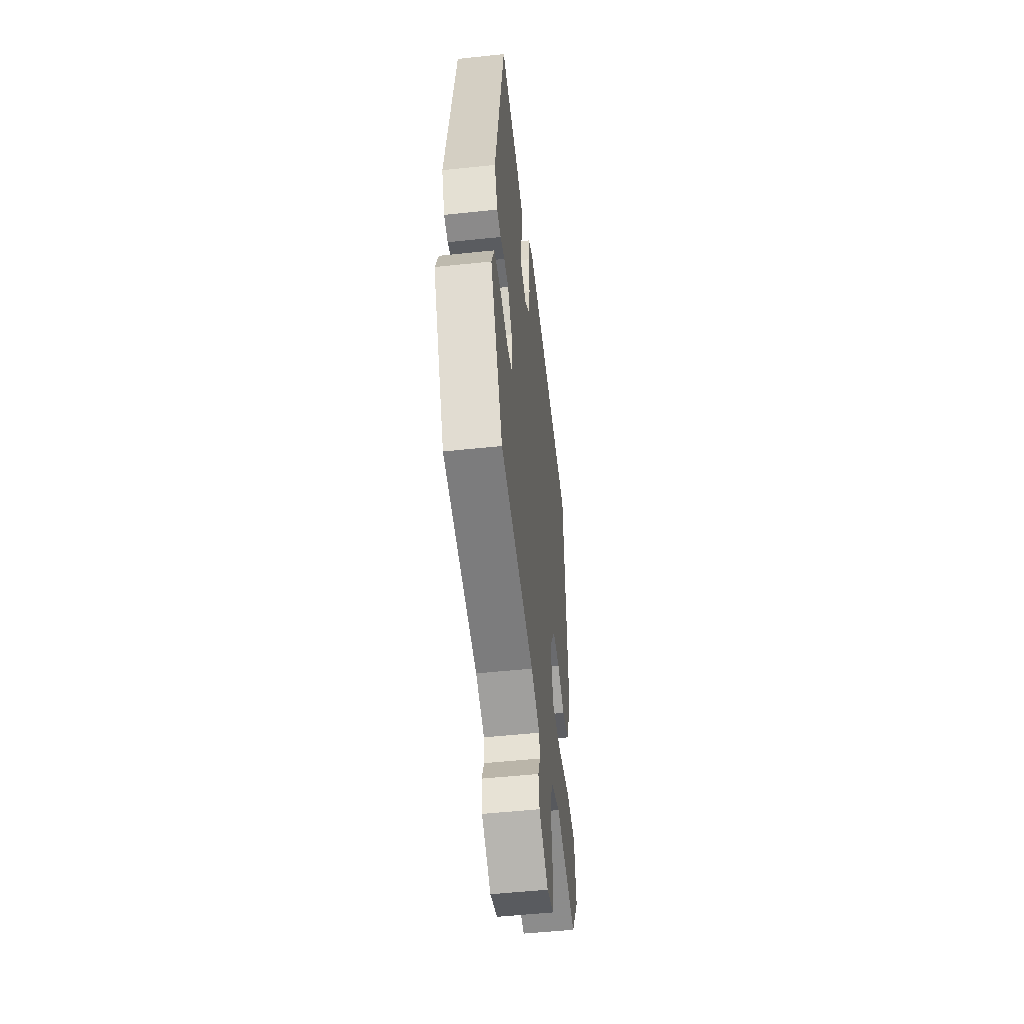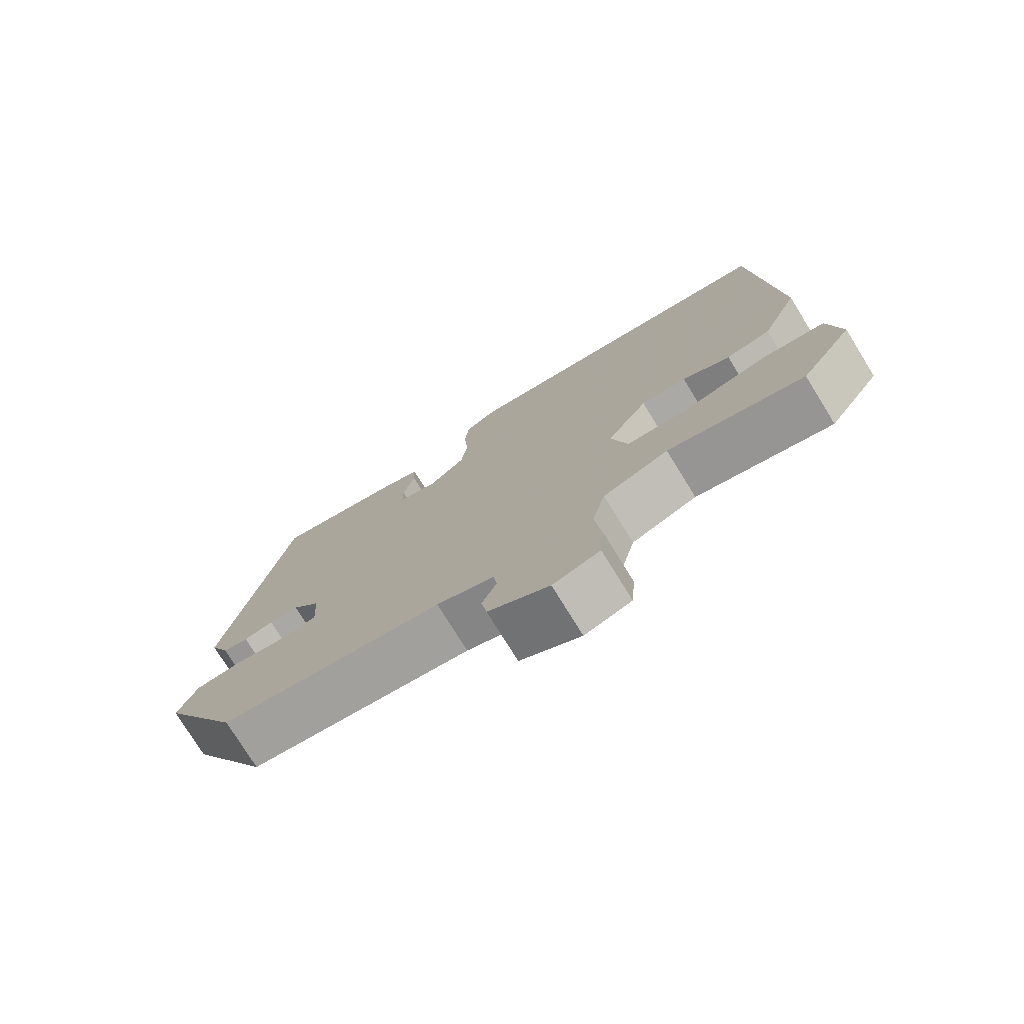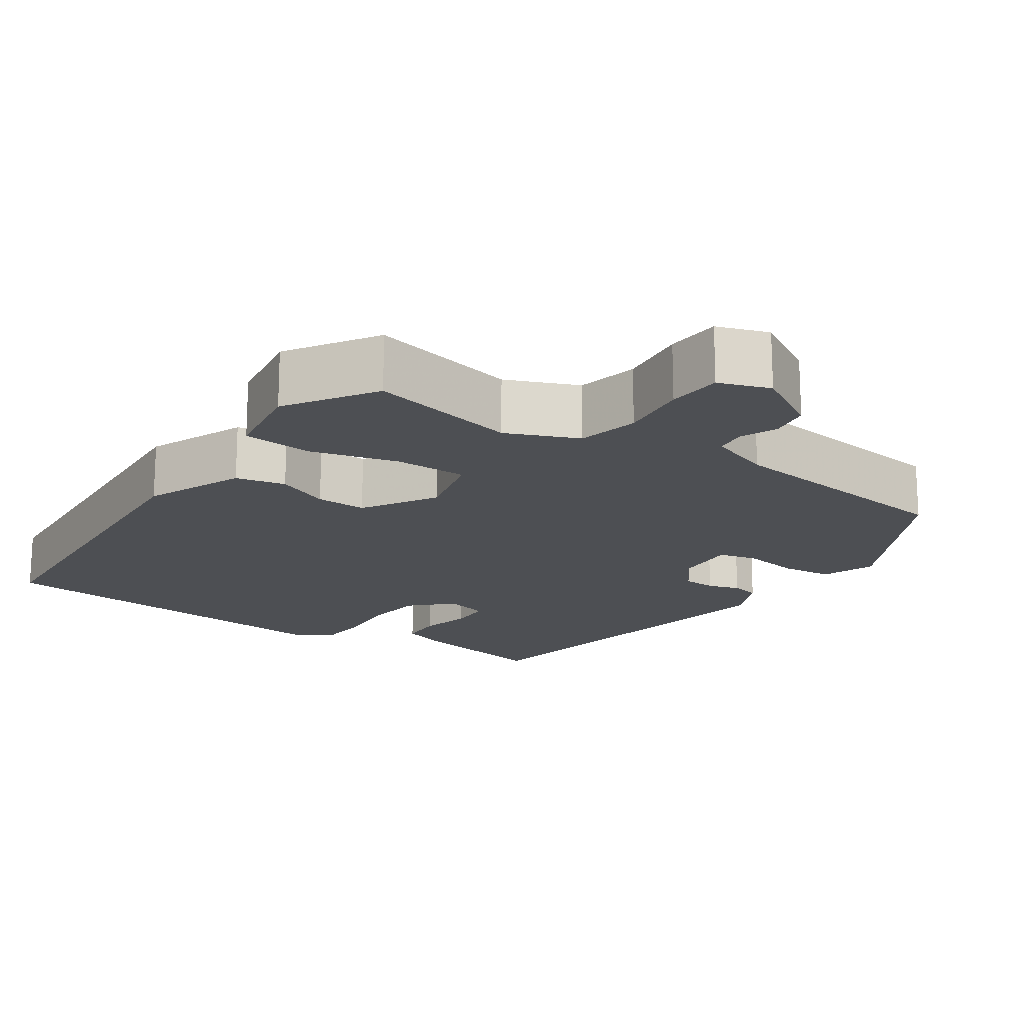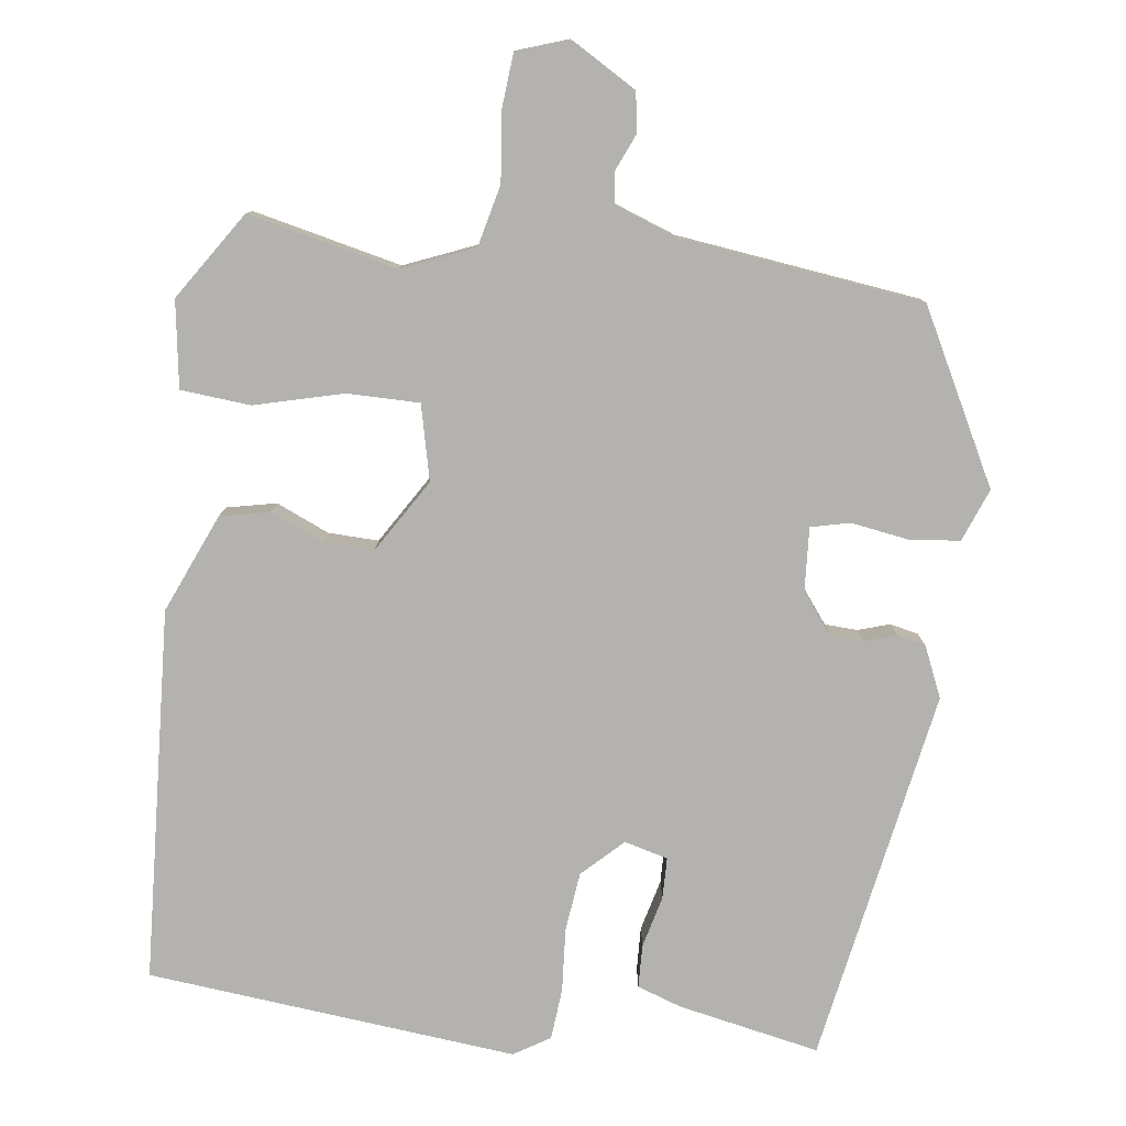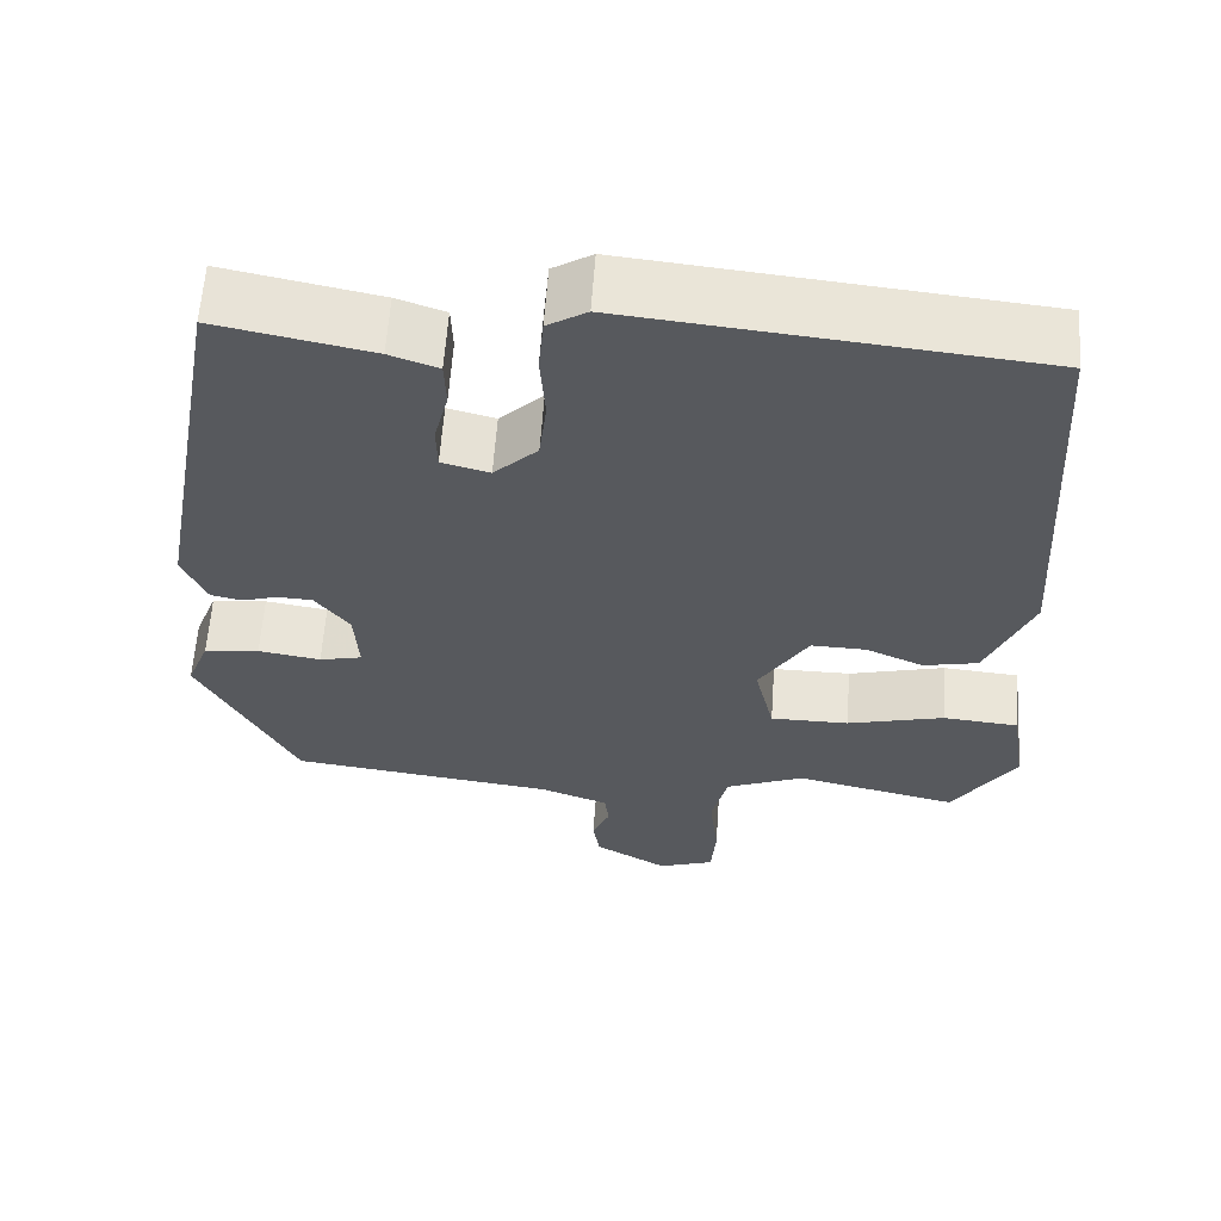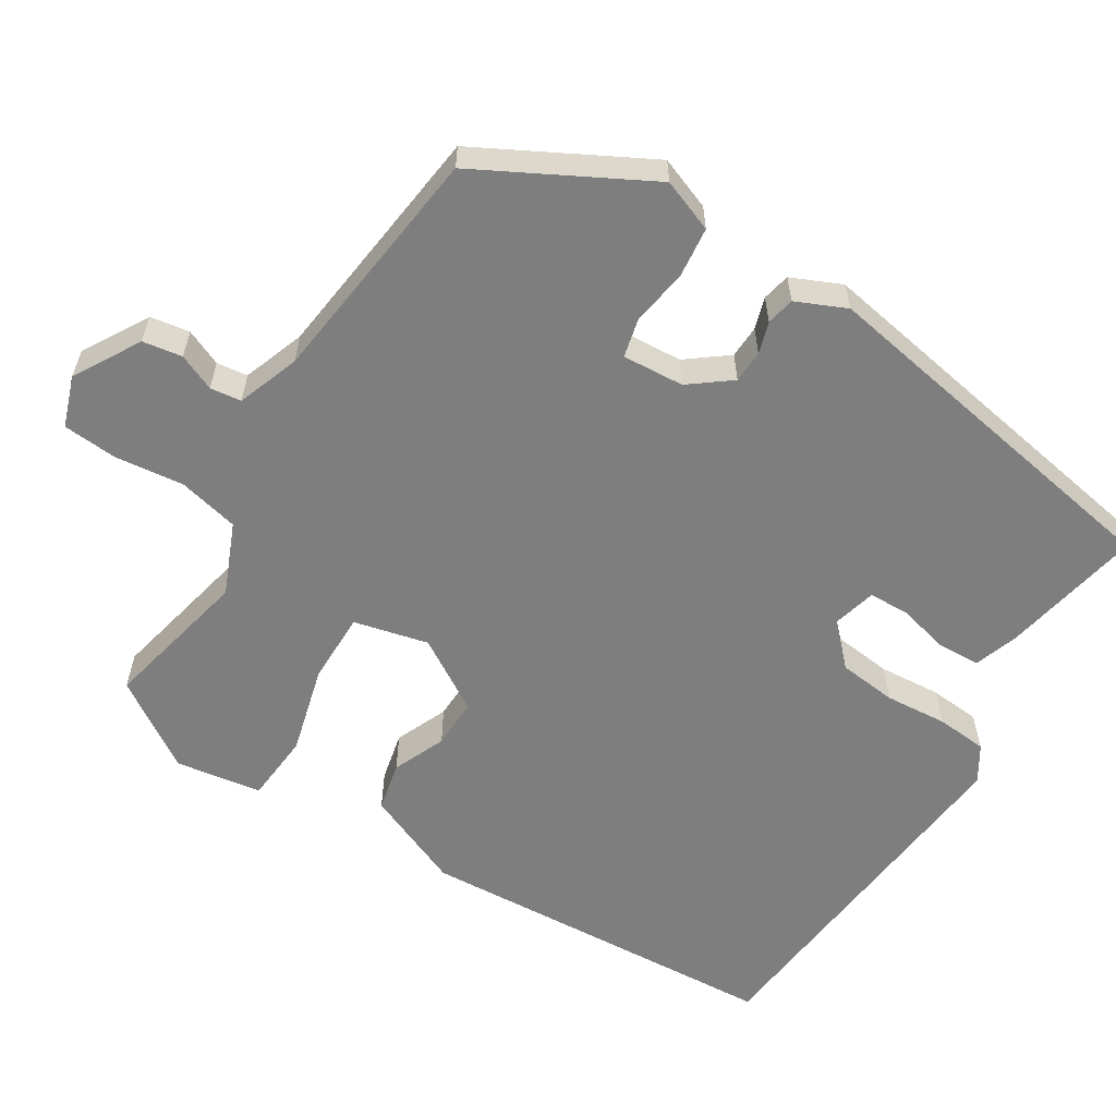
<metadata>
{"format":"obj","ext":"obj","renderer":"f3d","projection":"perspective","resolution":1024,"background":"white","views":[{"elev":-51.7,"azim":-83.4,"up":"+Z"},{"elev":-76.7,"azim":31.7,"up":"+Z"},{"elev":-17.7,"azim":146.0,"up":"+Y"},{"elev":-79.7,"azim":172.7,"up":"+Y"},{"elev":60.5,"azim":4.0,"up":"+Z"},{"elev":-59.4,"azim":-121.6,"up":"+Y"}]}
</metadata>
<code>
v -0.426 0.07 0.489
v -0.241 0.07 0.452
v -0.183 0.07 0.432
v -0.181 0.07 0.376
v -0.198 0.07 0.309
v -0.197 0.07 0.255
v -0.14 0.07 0.24
v -0.088 0.07 0.29
v -0.079 0.07 0.367
v -0.085 0.07 0.449
v -0.079 0.07 0.516
v -0.032 0.07 0.545
v 0.451 0.07 0.497
v 0.479 0.07 0.012
v 0.424 0.07 -0.117
v 0.359 0.07 -0.131
v 0.29 0.07 -0.101
v 0.224 0.07 -0.099
v 0.165 0.07 -0.194
v 0.188 0.07 -0.292
v 0.282 0.07 -0.292
v 0.398 0.07 -0.262
v 0.489 0.07 -0.27
v 0.506 0.07 -0.383
v 0.43 0.07 -0.498
v 0.235 0.07 -0.454
v 0.141 0.07 -0.493
v 0.122 0.07 -0.573
v 0.132 0.07 -0.664
v 0.126 0.07 -0.735
v 0.059 0.07 -0.758
v -0.028 0.07 -0.707
v -0.036 0.07 -0.655
v -0.015 0.07 -0.607
v -0.02 0.07 -0.566
v -0.102 0.07 -0.536
v -0.42 0.07 -0.496
v -0.536 0.07 -0.274
v -0.509 0.07 -0.205
v -0.443 0.07 -0.198
v -0.368 0.07 -0.21
v -0.317 0.07 -0.198
v -0.322 0.07 -0.117
v -0.363 0.07 -0.063
v -0.406 0.07 -0.061
v -0.448 0.07 -0.074
v -0.485 0.07 -0.066
v -0.514 0.07 0
v -0.426 0 0.489
v -0.241 0 0.452
v -0.183 0 0.432
v -0.181 0 0.376
v -0.198 0 0.309
v -0.197 0 0.255
v -0.14 0 0.24
v -0.088 0 0.29
v -0.079 0 0.367
v -0.085 0 0.449
v -0.079 0 0.516
v -0.032 0 0.545
v 0.451 0 0.497
v 0.479 0 0.012
v 0.424 0 -0.117
v 0.359 0 -0.131
v 0.29 0 -0.101
v 0.224 0 -0.099
v 0.165 0 -0.194
v 0.188 0 -0.292
v 0.282 0 -0.292
v 0.398 0 -0.262
v 0.489 0 -0.27
v 0.506 0 -0.383
v 0.43 0 -0.498
v 0.235 0 -0.454
v 0.141 0 -0.493
v 0.122 0 -0.573
v 0.132 0 -0.664
v 0.126 0 -0.735
v 0.059 0 -0.758
v -0.028 0 -0.707
v -0.036 0 -0.655
v -0.015 0 -0.607
v -0.02 0 -0.566
v -0.102 0 -0.536
v -0.42 0 -0.496
v -0.536 0 -0.274
v -0.509 0 -0.205
v -0.443 0 -0.198
v -0.368 0 -0.21
v -0.317 0 -0.198
v -0.322 0 -0.117
v -0.363 0 -0.063
v -0.406 0 -0.061
v -0.448 0 -0.074
v -0.485 0 -0.066
v -0.514 0 0
f 3 4 5
f 2 3 5
f 1 2 5
f 48 1 5
f 47 48 5
f 46 47 5
f 45 46 5
f 44 45 5 6
f 43 44 6 7
f 42 43 7 8
f 39 40 41
f 38 39 41
f 37 38 41
f 36 37 41
f 35 36 41 42
f 32 33 34
f 31 32 34
f 30 31 34
f 29 30 34
f 28 29 34
f 27 28 34 35
f 24 25 26
f 23 24 26
f 22 23 26
f 21 22 26
f 20 21 26 27
f 35 42 8
f 27 35 8
f 20 27 8
f 19 20 8
f 15 16 17
f 14 15 17
f 13 14 17
f 12 13 17
f 11 12 17
f 10 11 17
f 9 10 17
f 18 19 8 9
f 9 17 18
f 53 52 51
f 53 51 50
f 53 50 49
f 53 49 96
f 53 96 95
f 53 95 94
f 53 94 93
f 54 53 93 92
f 55 54 92 91
f 56 55 91 90
f 89 88 87
f 89 87 86
f 89 86 85
f 89 85 84
f 90 89 84 83
f 82 81 80
f 82 80 79
f 82 79 78
f 82 78 77
f 82 77 76
f 83 82 76 75
f 74 73 72
f 74 72 71
f 74 71 70
f 74 70 69
f 75 74 69 68
f 56 90 83
f 56 83 75
f 56 75 68
f 56 68 67
f 65 64 63
f 65 63 62
f 65 62 61
f 65 61 60
f 65 60 59
f 65 59 58
f 65 58 57
f 57 56 67 66
f 66 65 57
f 1 49 50 2
f 2 50 51 3
f 3 51 52 4
f 4 52 53 5
f 5 53 54 6
f 6 54 55 7
f 7 55 56 8
f 8 56 57 9
f 9 57 58 10
f 10 58 59 11
f 11 59 60 12
f 12 60 61 13
f 13 61 62 14
f 14 62 63 15
f 15 63 64 16
f 16 64 65 17
f 17 65 66 18
f 18 66 67 19
f 19 67 68 20
f 20 68 69 21
f 21 69 70 22
f 22 70 71 23
f 23 71 72 24
f 24 72 73 25
f 25 73 74 26
f 26 74 75 27
f 27 75 76 28
f 28 76 77 29
f 29 77 78 30
f 30 78 79 31
f 31 79 80 32
f 32 80 81 33
f 33 81 82 34
f 34 82 83 35
f 35 83 84 36
f 36 84 85 37
f 37 85 86 38
f 38 86 87 39
f 39 87 88 40
f 40 88 89 41
f 41 89 90 42
f 42 90 91 43
f 43 91 92 44
f 44 92 93 45
f 45 93 94 46
f 46 94 95 47
f 47 95 96 48
f 48 96 49 1

</code>
